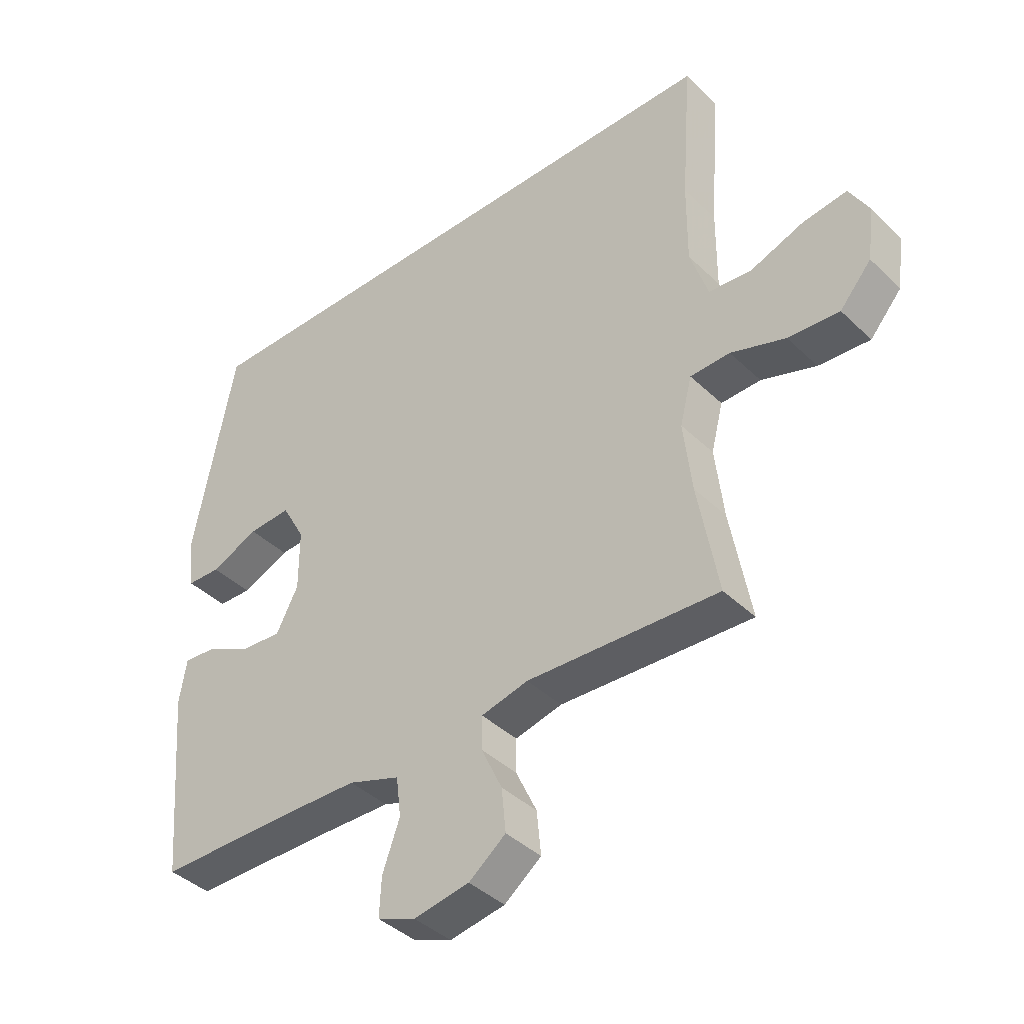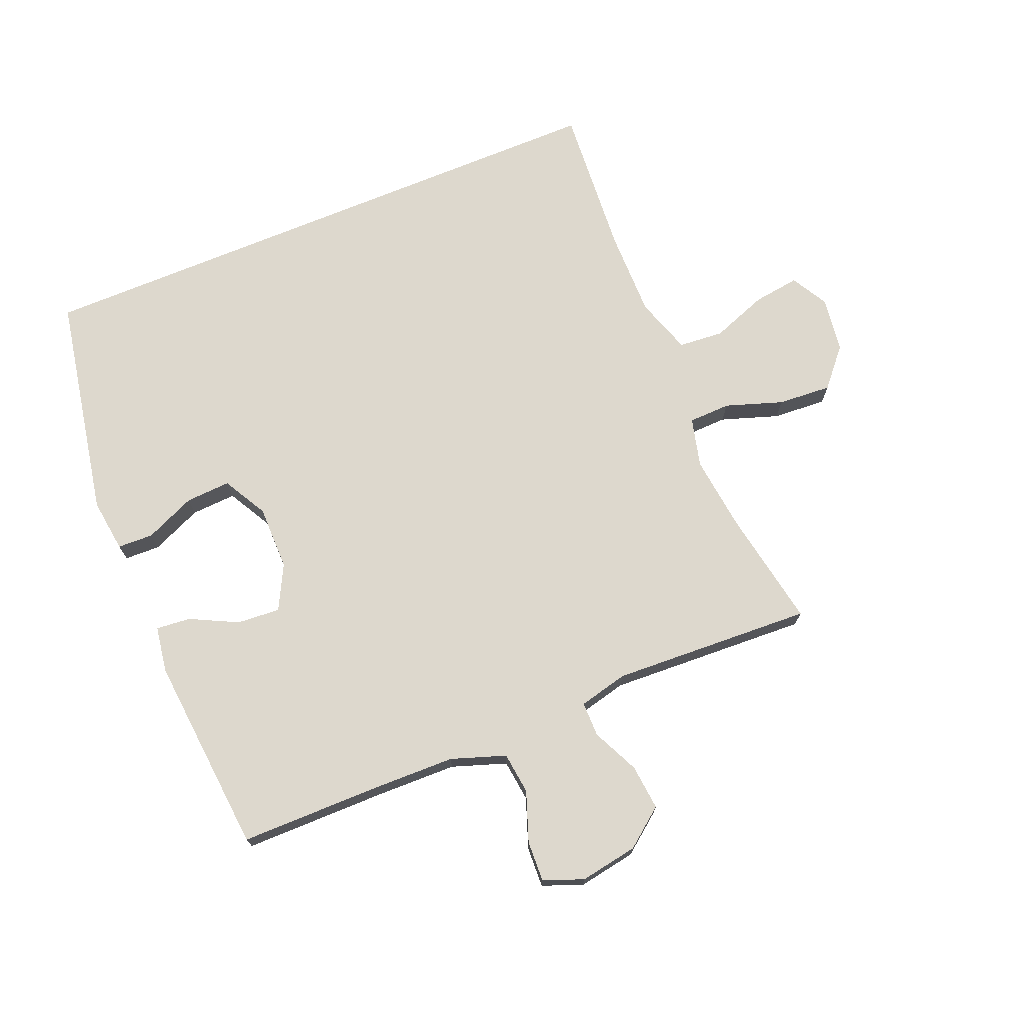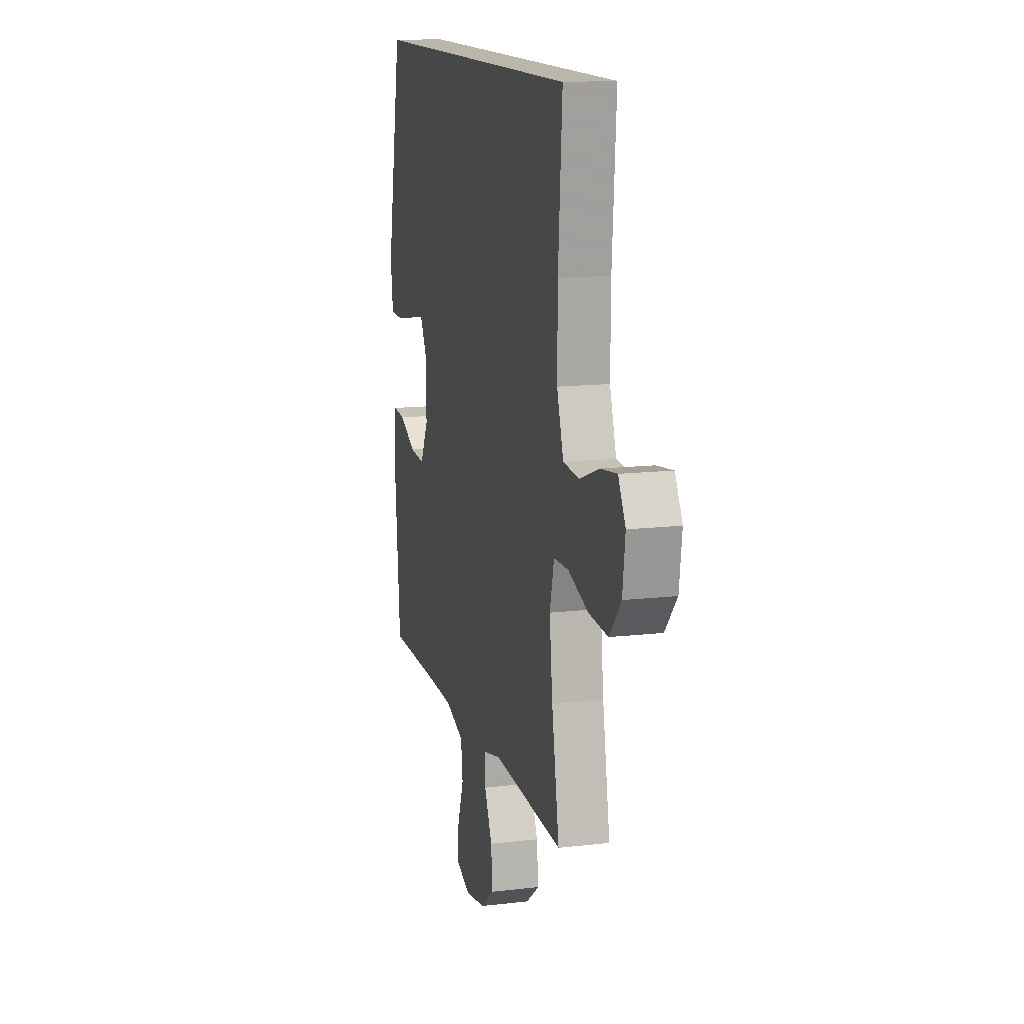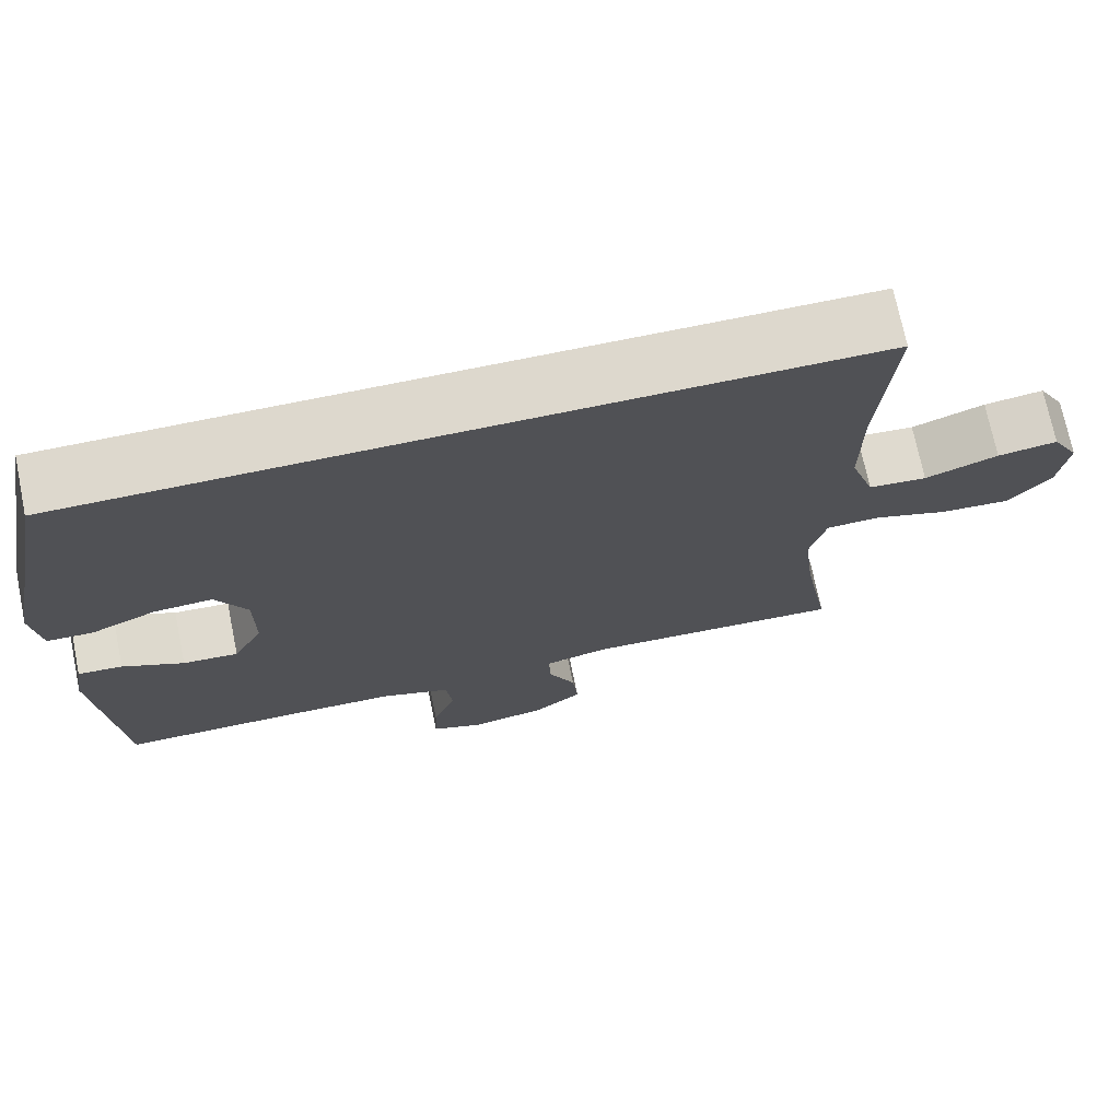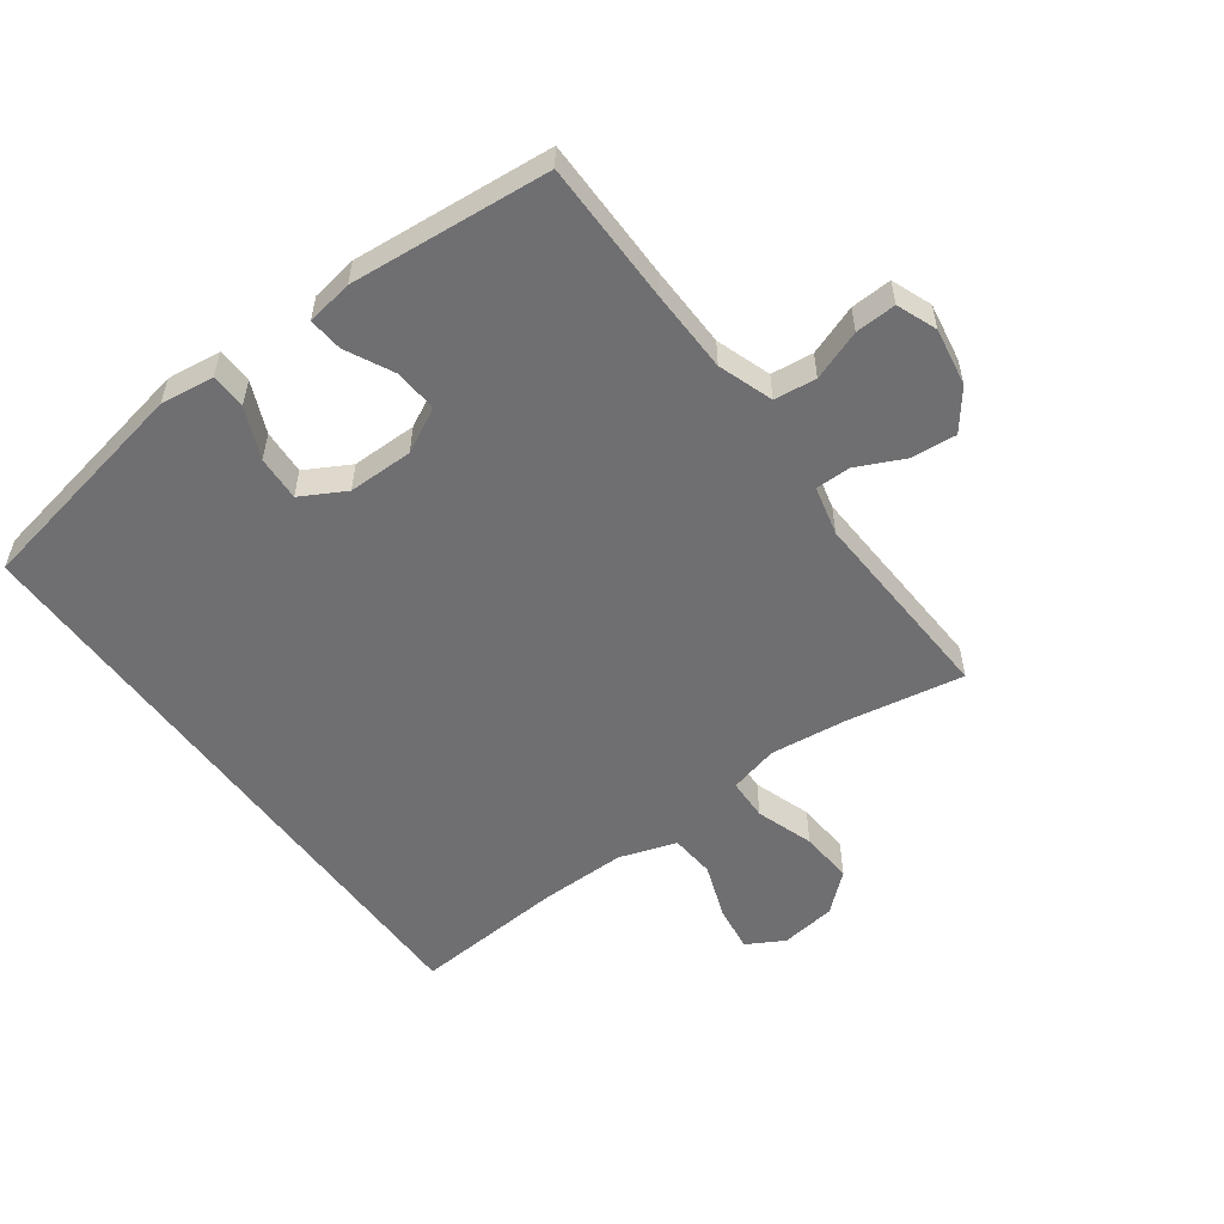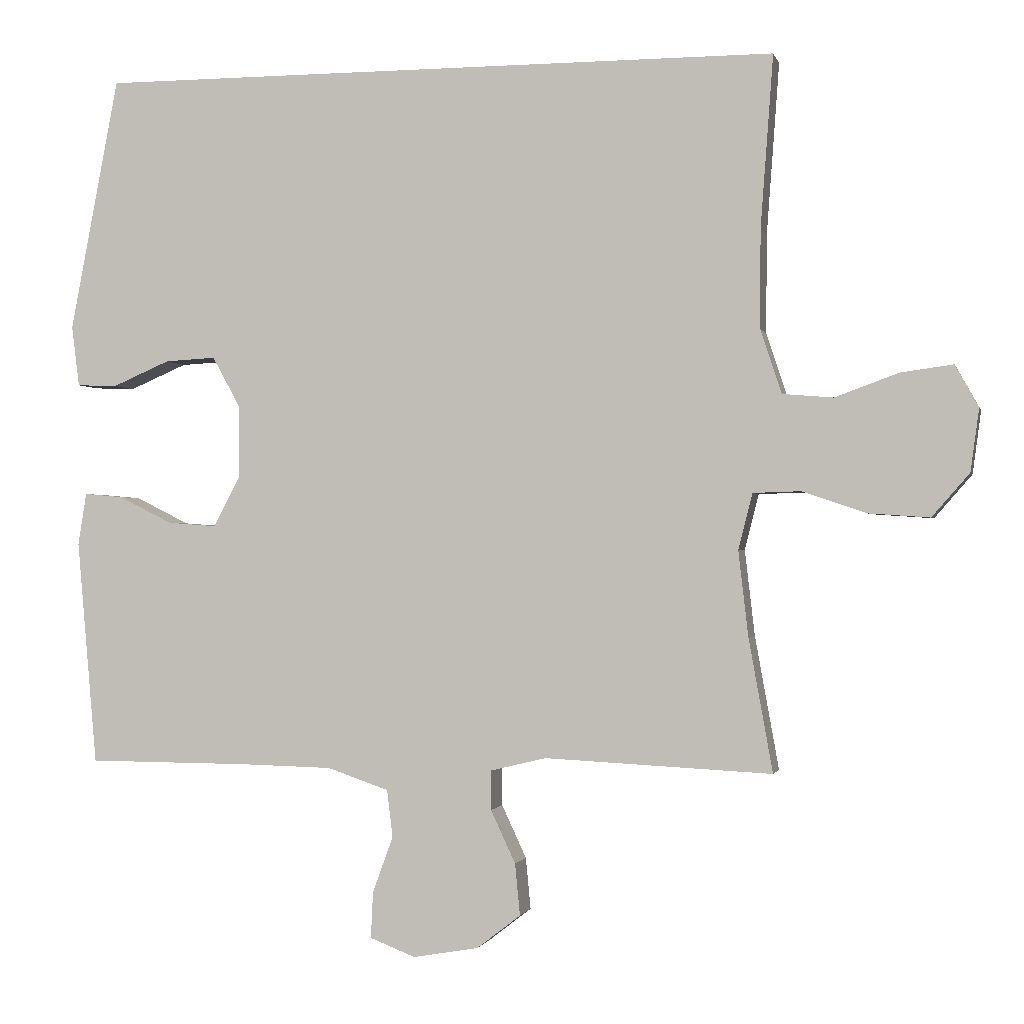
<metadata>
{"format":"obj","ext":"obj","renderer":"f3d","projection":"perspective","resolution":1024,"background":"white","views":[{"elev":-40.6,"azim":-139.3,"up":"+Z"},{"elev":72.3,"azim":157.5,"up":"+Y"},{"elev":13.9,"azim":-104.6,"up":"+Z"},{"elev":72.3,"azim":168.4,"up":"+Z"},{"elev":-54.7,"azim":126.2,"up":"+Y"},{"elev":-1.0,"azim":-167.1,"up":"+Z"}]}
</metadata>
<code>
v 0.5 0.07 -0.5
v 0.272 0.07 -0.501
v 0.141 0.07 -0.504
v 0.054 0.07 -0.534
v 0.046 0.07 -0.601
v 0.075 0.07 -0.681
v 0.078 0.07 -0.746
v 0.014 0.07 -0.771
v -0.079 0.07 -0.755
v -0.141 0.07 -0.707
v -0.134 0.07 -0.634
v -0.099 0.07 -0.559
v -0.099 0.07 -0.503
v -0.178 0.07 -0.484
v -0.5 0.07 -0.5
v -0.466 0.07 -0.311
v -0.452 0.07 -0.19
v -0.472 0.07 -0.111
v -0.539 0.07 -0.109
v -0.631 0.07 -0.14
v -0.717 0.07 -0.146
v -0.77 0.07 -0.085
v -0.782 0.07 0.004
v -0.749 0.07 0.063
v -0.675 0.07 0.053
v -0.585 0.07 0.02
v -0.513 0.07 0.026
v -0.483 0.07 0.117
v -0.484 0.07 0.256
v -0.502 0.07 0.5
v 0.47 0.07 0.5
v 0.539 0.07 0.14
v 0.528 0.07 0.054
v 0.471 0.07 0.052
v 0.39 0.07 0.087
v 0.318 0.07 0.091
v 0.279 0.07 0.02
v 0.279 0.07 -0.084
v 0.316 0.07 -0.155
v 0.385 0.07 -0.15
v 0.461 0.07 -0.112
v 0.516 0.07 -0.107
v 0.528 0.07 -0.181
v 0.5 0 -0.5
v 0.272 0 -0.501
v 0.141 0 -0.504
v 0.054 0 -0.534
v 0.046 0 -0.601
v 0.075 0 -0.681
v 0.078 0 -0.746
v 0.014 0 -0.771
v -0.079 0 -0.755
v -0.141 0 -0.707
v -0.134 0 -0.634
v -0.099 0 -0.559
v -0.099 0 -0.503
v -0.178 0 -0.484
v -0.5 0 -0.5
v -0.466 0 -0.311
v -0.452 0 -0.19
v -0.472 0 -0.111
v -0.539 0 -0.109
v -0.631 0 -0.14
v -0.717 0 -0.146
v -0.77 0 -0.085
v -0.782 0 0.004
v -0.749 0 0.063
v -0.675 0 0.053
v -0.585 0 0.02
v -0.513 0 0.026
v -0.483 0 0.117
v -0.484 0 0.256
v -0.502 0 0.5
v 0.47 0 0.5
v 0.539 0 0.14
v 0.528 0 0.054
v 0.471 0 0.052
v 0.39 0 0.087
v 0.318 0 0.091
v 0.279 0 0.02
v 0.279 0 -0.084
v 0.316 0 -0.155
v 0.385 0 -0.15
v 0.461 0 -0.112
v 0.516 0 -0.107
v 0.528 0 -0.181
f 43 1 2
f 42 43 2
f 41 42 2
f 40 41 2
f 39 40 2 3
f 38 39 3 4
f 37 38 4
f 33 34 35
f 32 33 35
f 31 32 35
f 30 31 35
f 29 30 35 36
f 28 29 36 37
f 24 25 26
f 23 24 26
f 22 23 26
f 21 22 26
f 20 21 26
f 19 20 26
f 18 19 26 27
f 14 15 16
f 13 14 16 17
f 10 11 12
f 9 10 12
f 8 9 12
f 7 8 12
f 6 7 12
f 5 6 12
f 4 5 12 13
f 37 4 13
f 28 37 13
f 27 28 13
f 18 27 13
f 13 17 18
f 45 44 86
f 45 86 85
f 45 85 84
f 45 84 83
f 46 45 83 82
f 47 46 82 81
f 47 81 80
f 78 77 76
f 78 76 75
f 78 75 74
f 78 74 73
f 79 78 73 72
f 80 79 72 71
f 69 68 67
f 69 67 66
f 69 66 65
f 69 65 64
f 69 64 63
f 69 63 62
f 70 69 62 61
f 59 58 57
f 60 59 57 56
f 55 54 53
f 55 53 52
f 55 52 51
f 55 51 50
f 55 50 49
f 55 49 48
f 56 55 48 47
f 56 47 80
f 56 80 71
f 56 71 70
f 56 70 61
f 61 60 56
f 1 44 45 2
f 2 45 46 3
f 3 46 47 4
f 4 47 48 5
f 5 48 49 6
f 6 49 50 7
f 7 50 51 8
f 8 51 52 9
f 9 52 53 10
f 10 53 54 11
f 11 54 55 12
f 12 55 56 13
f 13 56 57 14
f 14 57 58 15
f 15 58 59 16
f 16 59 60 17
f 17 60 61 18
f 18 61 62 19
f 19 62 63 20
f 20 63 64 21
f 21 64 65 22
f 22 65 66 23
f 23 66 67 24
f 24 67 68 25
f 25 68 69 26
f 26 69 70 27
f 27 70 71 28
f 28 71 72 29
f 29 72 73 30
f 30 73 74 31
f 31 74 75 32
f 32 75 76 33
f 33 76 77 34
f 34 77 78 35
f 35 78 79 36
f 36 79 80 37
f 37 80 81 38
f 38 81 82 39
f 39 82 83 40
f 40 83 84 41
f 41 84 85 42
f 42 85 86 43
f 43 86 44 1

</code>
